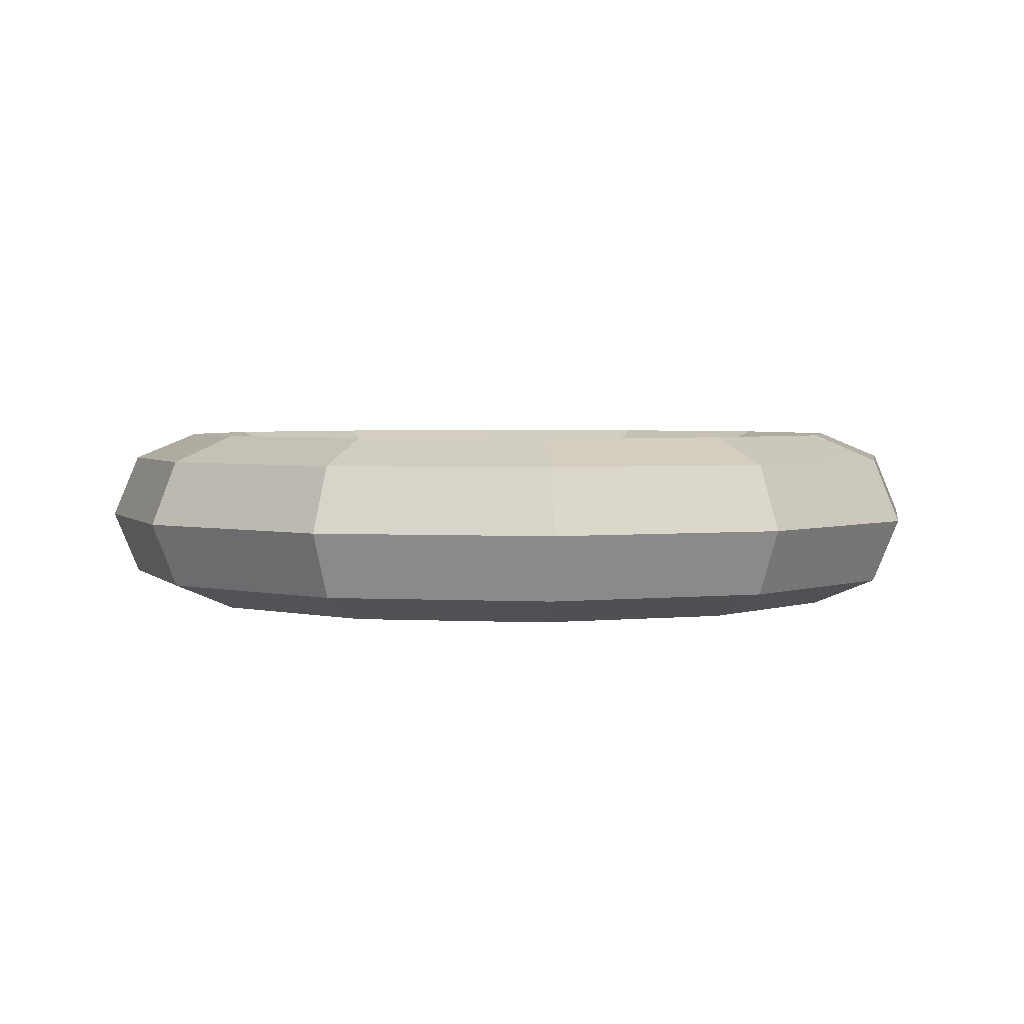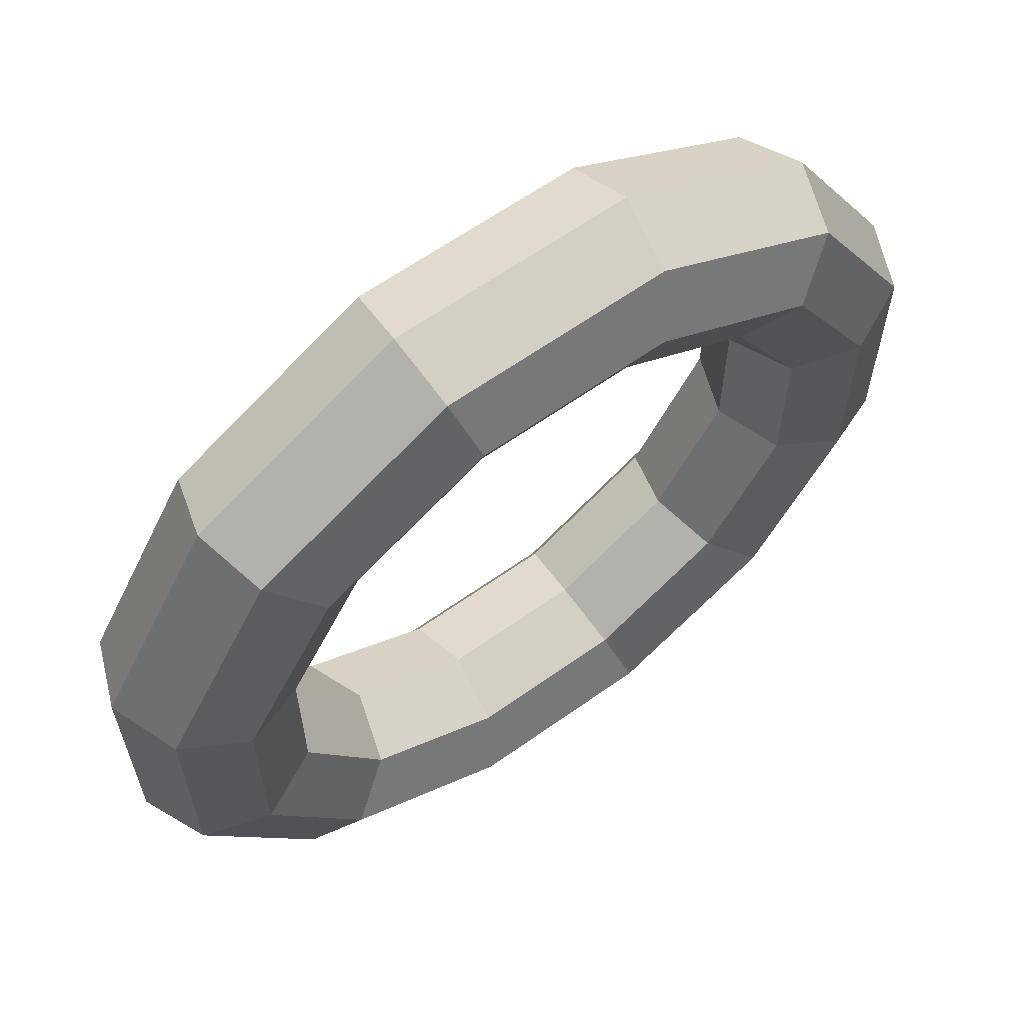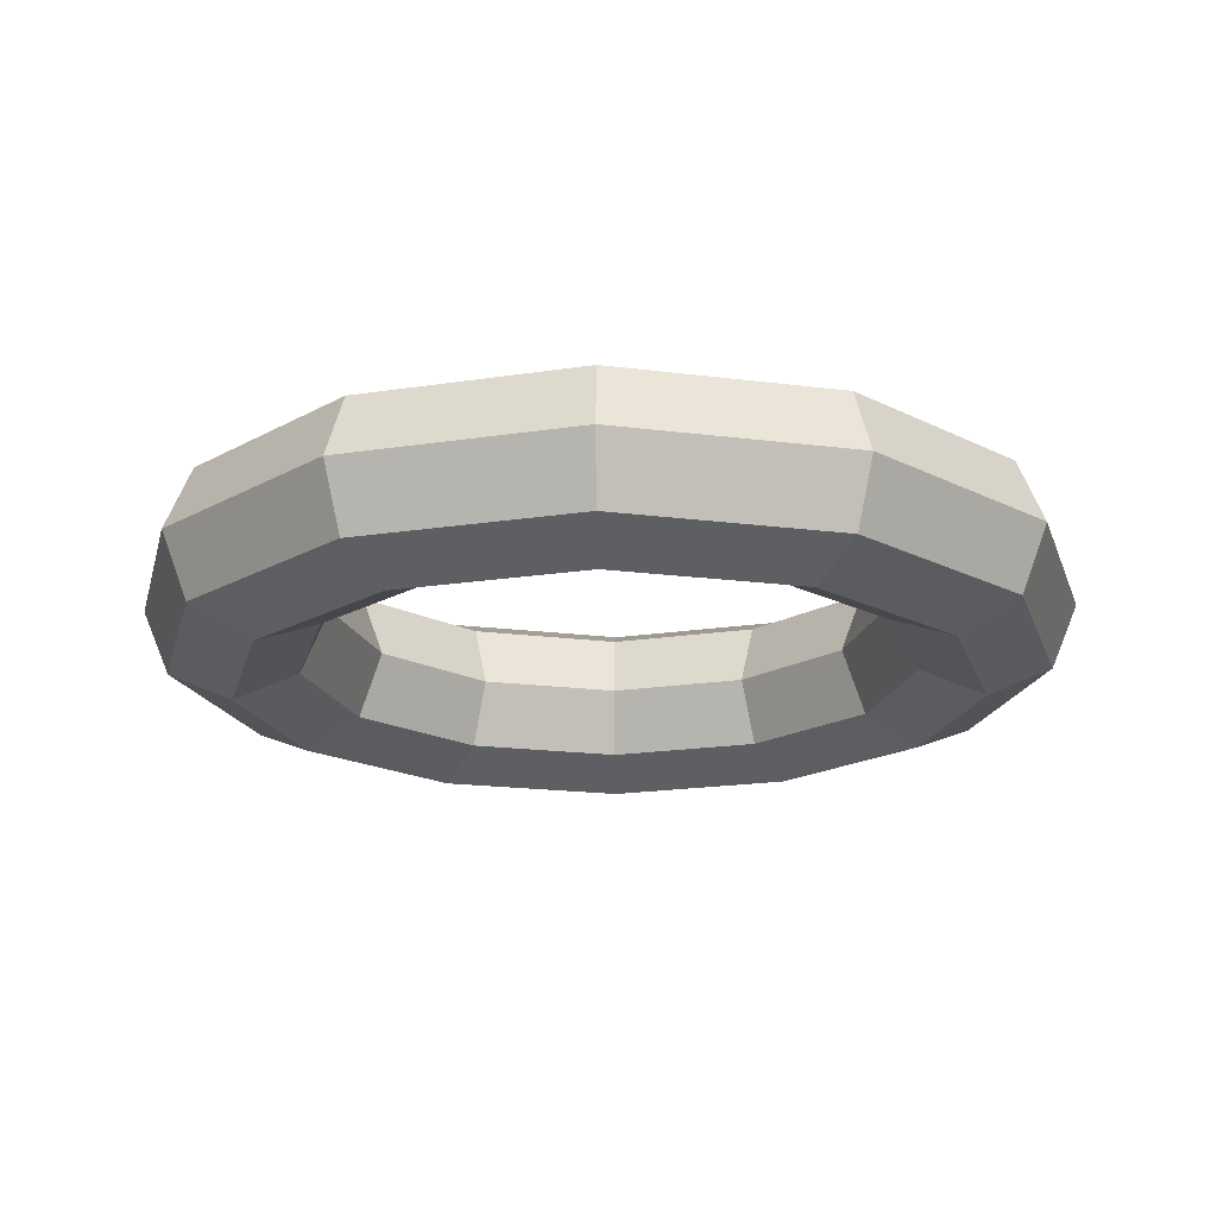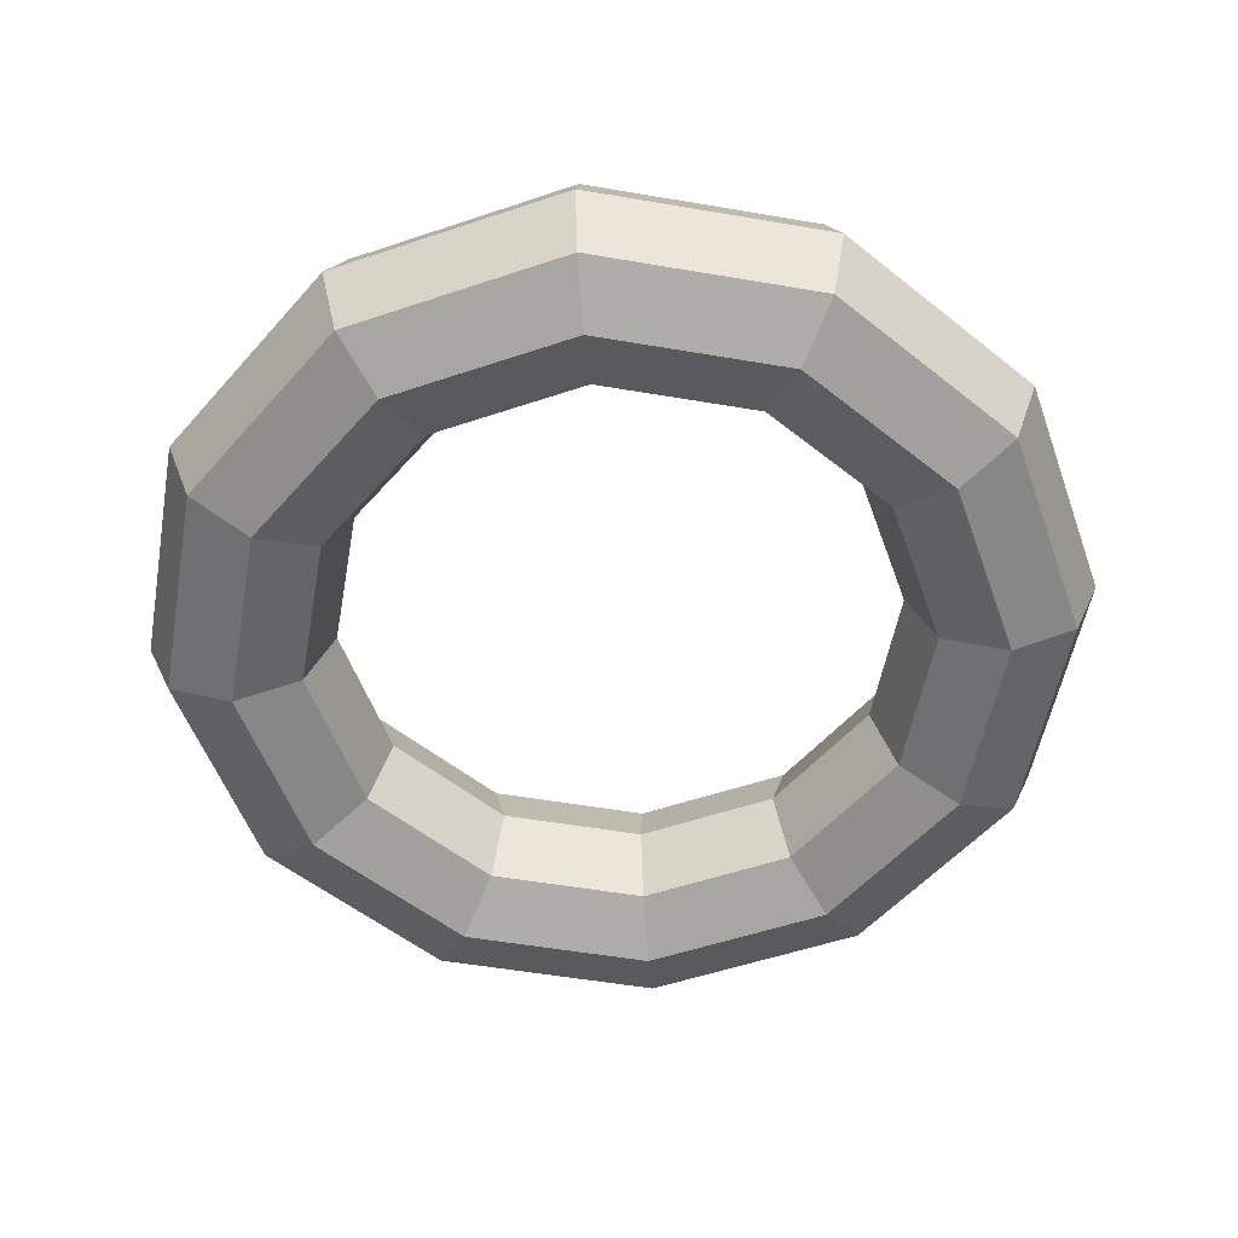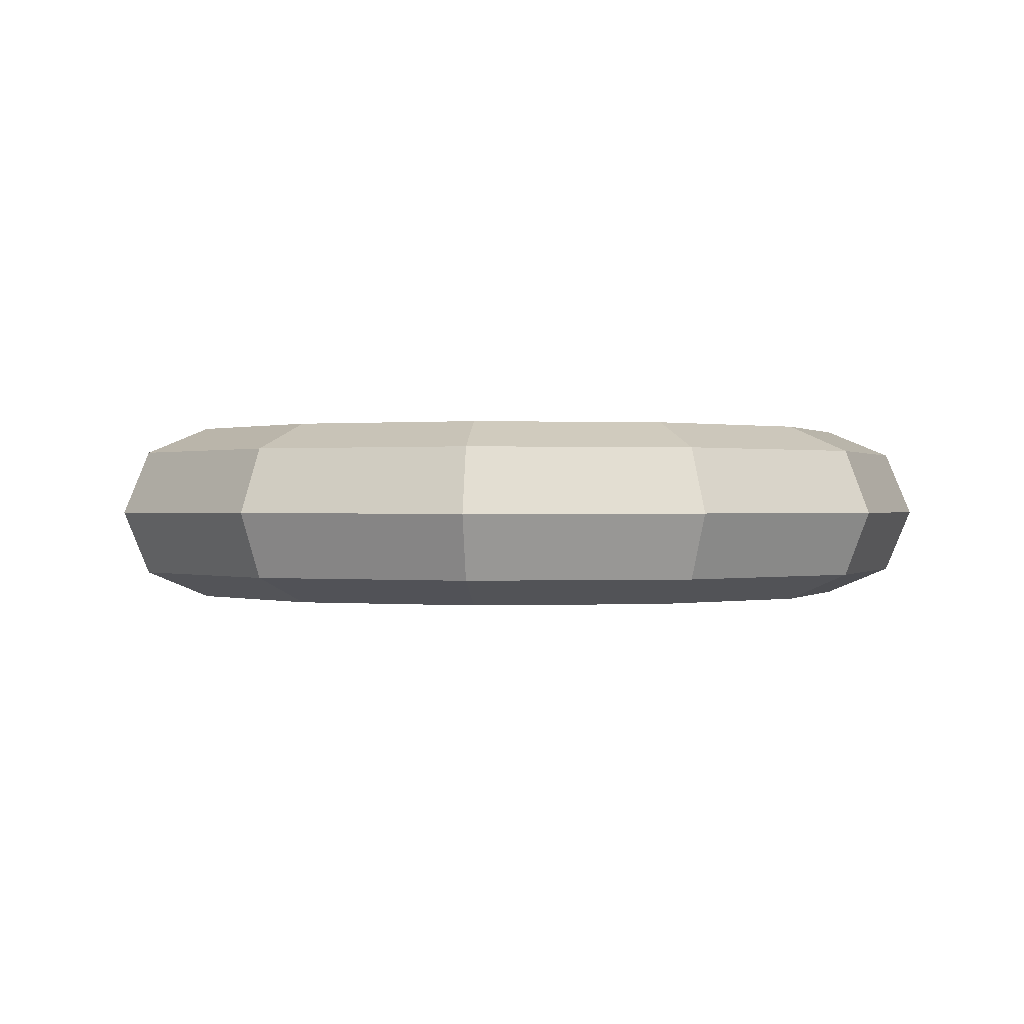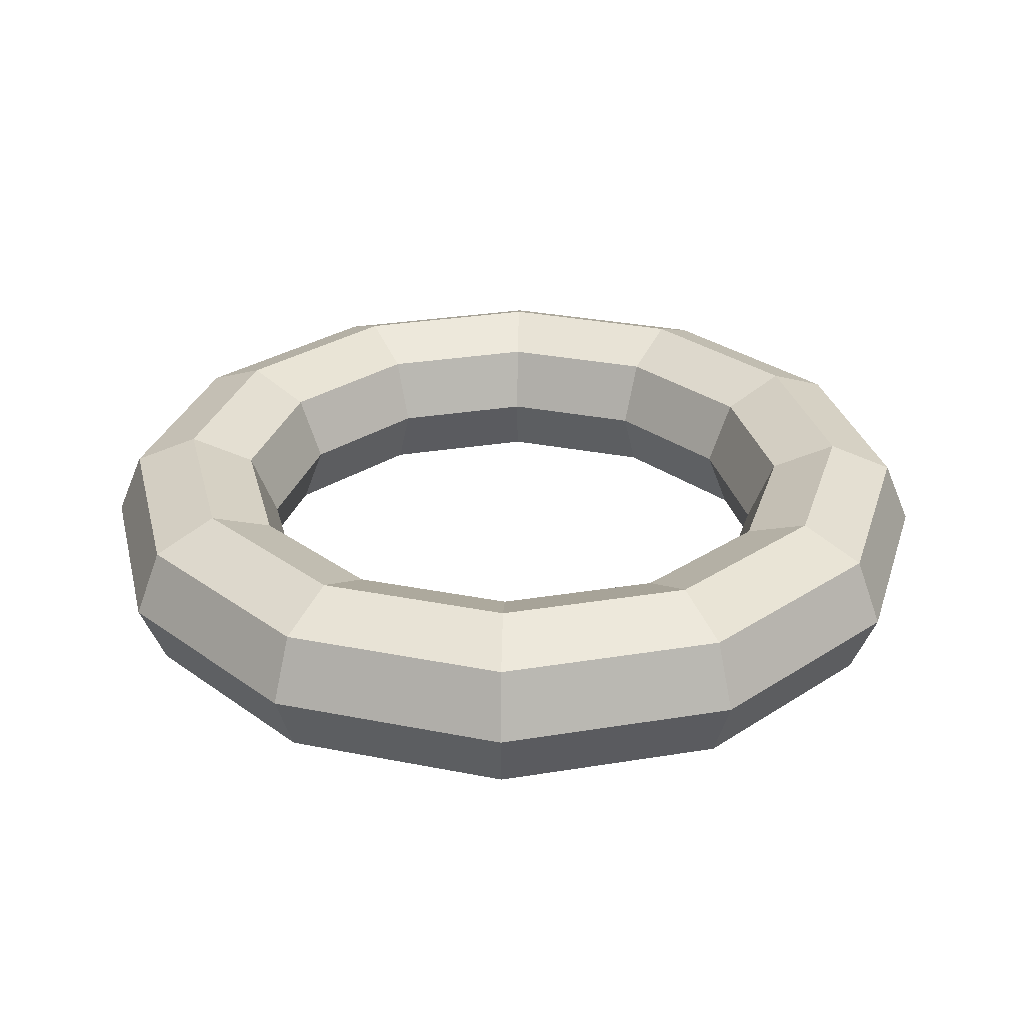
<metadata>
{"format":"obj","ext":"obj","renderer":"f3d","projection":"perspective","resolution":1024,"background":"white","views":[{"elev":2.9,"azim":39.9,"up":"+Y"},{"elev":62.7,"azim":144.2,"up":"+Z"},{"elev":-19.0,"azim":16.3,"up":"+Y"},{"elev":-54.1,"azim":49.7,"up":"+Y"},{"elev":0.2,"azim":-9.1,"up":"+Y"},{"elev":29.5,"azim":16.4,"up":"+Y"}]}
</metadata>
<code>
o torus
v 0.134 0.7544 0.5
v 0.1577 0.7165 0.5884
v 0.1675 0.625 0.625
v 0.1577 0.5335 0.5884
v 0.134 0.4956 0.5
v 0.1103 0.5335 0.4116
v 0.1005 0.625 0.375
v 0.1103 0.7165 0.4116
v 0.366 0.7544 0.366
v 0.4307 0.7165 0.4307
v 0.4575 0.625 0.4575
v 0.4307 0.5335 0.4307
v 0.366 0.4956 0.366
v 0.3013 0.5335 0.3013
v 0.2745 0.625 0.2745
v 0.3013 0.7165 0.3013
v 0.5 0.7544 0.134
v 0.5884 0.7165 0.1577
v 0.625 0.625 0.1675
v 0.5884 0.5335 0.1577
v 0.5 0.4956 0.134
v 0.4116 0.5335 0.1103
v 0.375 0.625 0.1005
v 0.4116 0.7165 0.1103
v 0.5 0.7544 -0.134
v 0.5884 0.7165 -0.1577
v 0.625 0.625 -0.1675
v 0.5884 0.5335 -0.1577
v 0.5 0.4956 -0.134
v 0.4116 0.5335 -0.1103
v 0.375 0.625 -0.1005
v 0.4116 0.7165 -0.1103
v 0.366 0.7544 -0.366
v 0.4307 0.7165 -0.4307
v 0.4575 0.625 -0.4575
v 0.4307 0.5335 -0.4307
v 0.366 0.4956 -0.366
v 0.3013 0.5335 -0.3013
v 0.2745 0.625 -0.2745
v 0.3013 0.7165 -0.3013
v 0.134 0.7544 -0.5
v 0.1577 0.7165 -0.5884
v 0.1675 0.625 -0.625
v 0.1577 0.5335 -0.5884
v 0.134 0.4956 -0.5
v 0.1103 0.5335 -0.4116
v 0.1005 0.625 -0.375
v 0.1103 0.7165 -0.4116
v -0.134 0.7544 -0.5
v -0.1577 0.7165 -0.5884
v -0.1675 0.625 -0.625
v -0.1577 0.5335 -0.5884
v -0.134 0.4956 -0.5
v -0.1103 0.5335 -0.4116
v -0.1005 0.625 -0.375
v -0.1103 0.7165 -0.4116
v -0.366 0.7544 -0.366
v -0.4307 0.7165 -0.4307
v -0.4575 0.625 -0.4575
v -0.4307 0.5335 -0.4307
v -0.366 0.4956 -0.366
v -0.3013 0.5335 -0.3013
v -0.2745 0.625 -0.2745
v -0.3013 0.7165 -0.3013
v -0.5 0.7544 -0.134
v -0.5884 0.7165 -0.1577
v -0.625 0.625 -0.1675
v -0.5884 0.5335 -0.1577
v -0.5 0.4956 -0.134
v -0.4116 0.5335 -0.1103
v -0.375 0.625 -0.1005
v -0.4116 0.7165 -0.1103
v -0.5 0.7544 0.134
v -0.5884 0.7165 0.1577
v -0.625 0.625 0.1675
v -0.5884 0.5335 0.1577
v -0.5 0.4956 0.134
v -0.4116 0.5335 0.1103
v -0.375 0.625 0.1005
v -0.4116 0.7165 0.1103
v -0.366 0.7544 0.366
v -0.4307 0.7165 0.4307
v -0.4575 0.625 0.4575
v -0.4307 0.5335 0.4307
v -0.366 0.4956 0.366
v -0.3013 0.5335 0.3013
v -0.2745 0.625 0.2745
v -0.3013 0.7165 0.3013
v -0.134 0.7544 0.5
v -0.1577 0.7165 0.5884
v -0.1675 0.625 0.625
v -0.1577 0.5335 0.5884
v -0.134 0.4956 0.5
v -0.1103 0.5335 0.4116
v -0.1005 0.625 0.375
v -0.1103 0.7165 0.4116
f 1 2 10 9
f 2 3 11 10
f 3 4 12 11
f 4 5 13 12
f 5 6 14 13
f 6 7 15 14
f 7 8 16 15
f 8 1 9 16
f 9 10 18 17
f 10 11 19 18
f 11 12 20 19
f 12 13 21 20
f 13 14 22 21
f 14 15 23 22
f 15 16 24 23
f 16 9 17 24
f 17 18 26 25
f 18 19 27 26
f 19 20 28 27
f 20 21 29 28
f 21 22 30 29
f 22 23 31 30
f 23 24 32 31
f 24 17 25 32
f 25 26 34 33
f 26 27 35 34
f 27 28 36 35
f 28 29 37 36
f 29 30 38 37
f 30 31 39 38
f 31 32 40 39
f 32 25 33 40
f 33 34 42 41
f 34 35 43 42
f 35 36 44 43
f 36 37 45 44
f 37 38 46 45
f 38 39 47 46
f 39 40 48 47
f 40 33 41 48
f 41 42 50 49
f 42 43 51 50
f 43 44 52 51
f 44 45 53 52
f 45 46 54 53
f 46 47 55 54
f 47 48 56 55
f 48 41 49 56
f 49 50 58 57
f 50 51 59 58
f 51 52 60 59
f 52 53 61 60
f 53 54 62 61
f 54 55 63 62
f 55 56 64 63
f 56 49 57 64
f 57 58 66 65
f 58 59 67 66
f 59 60 68 67
f 60 61 69 68
f 61 62 70 69
f 62 63 71 70
f 63 64 72 71
f 64 57 65 72
f 65 66 74 73
f 66 67 75 74
f 67 68 76 75
f 68 69 77 76
f 69 70 78 77
f 70 71 79 78
f 71 72 80 79
f 72 65 73 80
f 73 74 82 81
f 74 75 83 82
f 75 76 84 83
f 76 77 85 84
f 77 78 86 85
f 78 79 87 86
f 79 80 88 87
f 80 73 81 88
f 81 82 90 89
f 82 83 91 90
f 83 84 92 91
f 84 85 93 92
f 85 86 94 93
f 86 87 95 94
f 87 88 96 95
f 88 81 89 96
f 89 90 2 1
f 90 91 3 2
f 91 92 4 3
f 92 93 5 4
f 93 94 6 5
f 94 95 7 6
f 95 96 8 7
f 96 89 1 8

</code>
